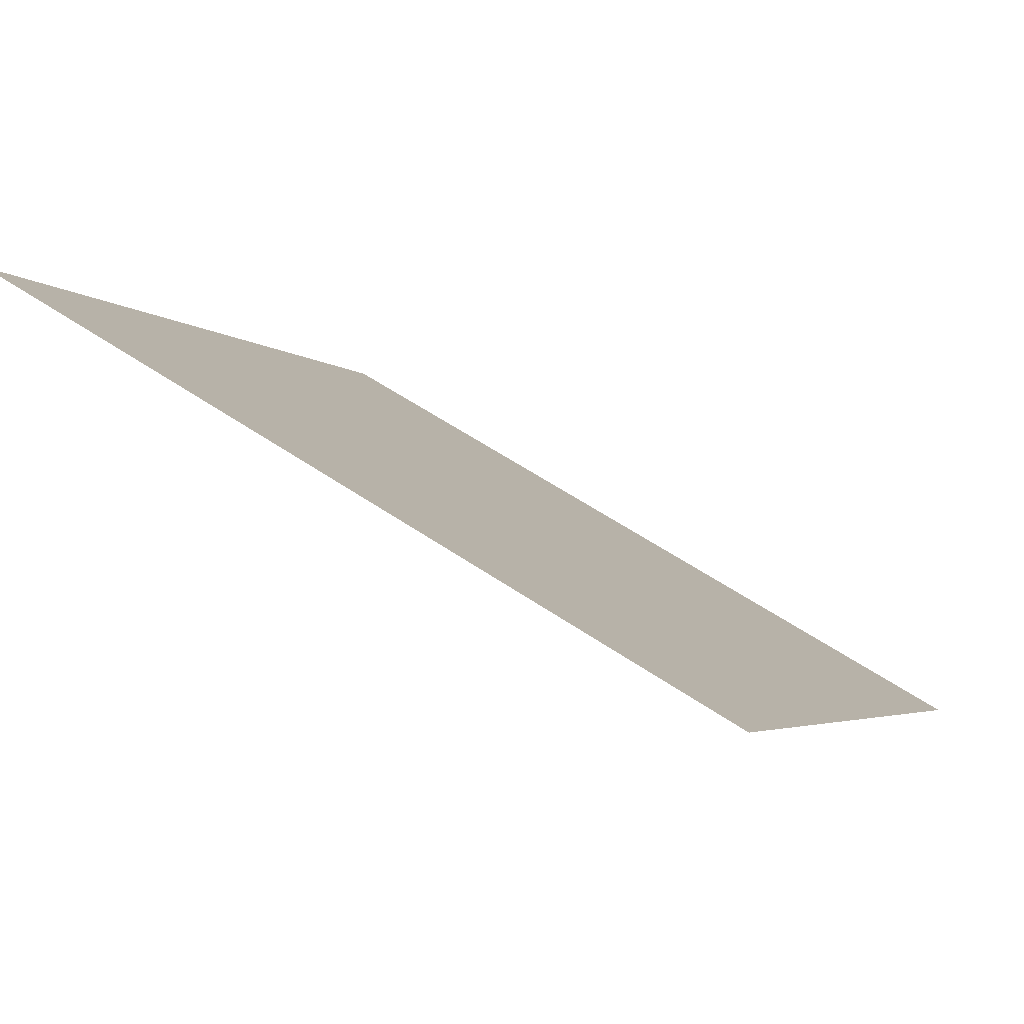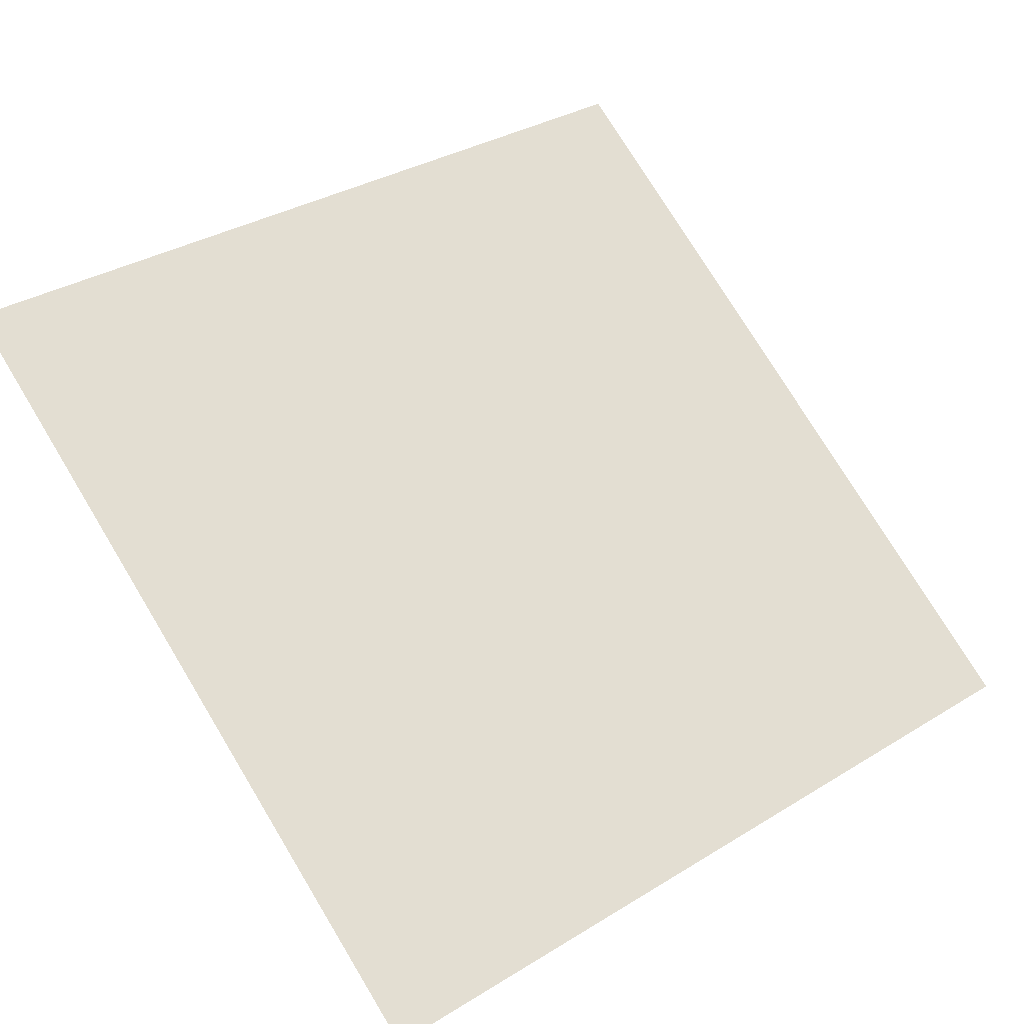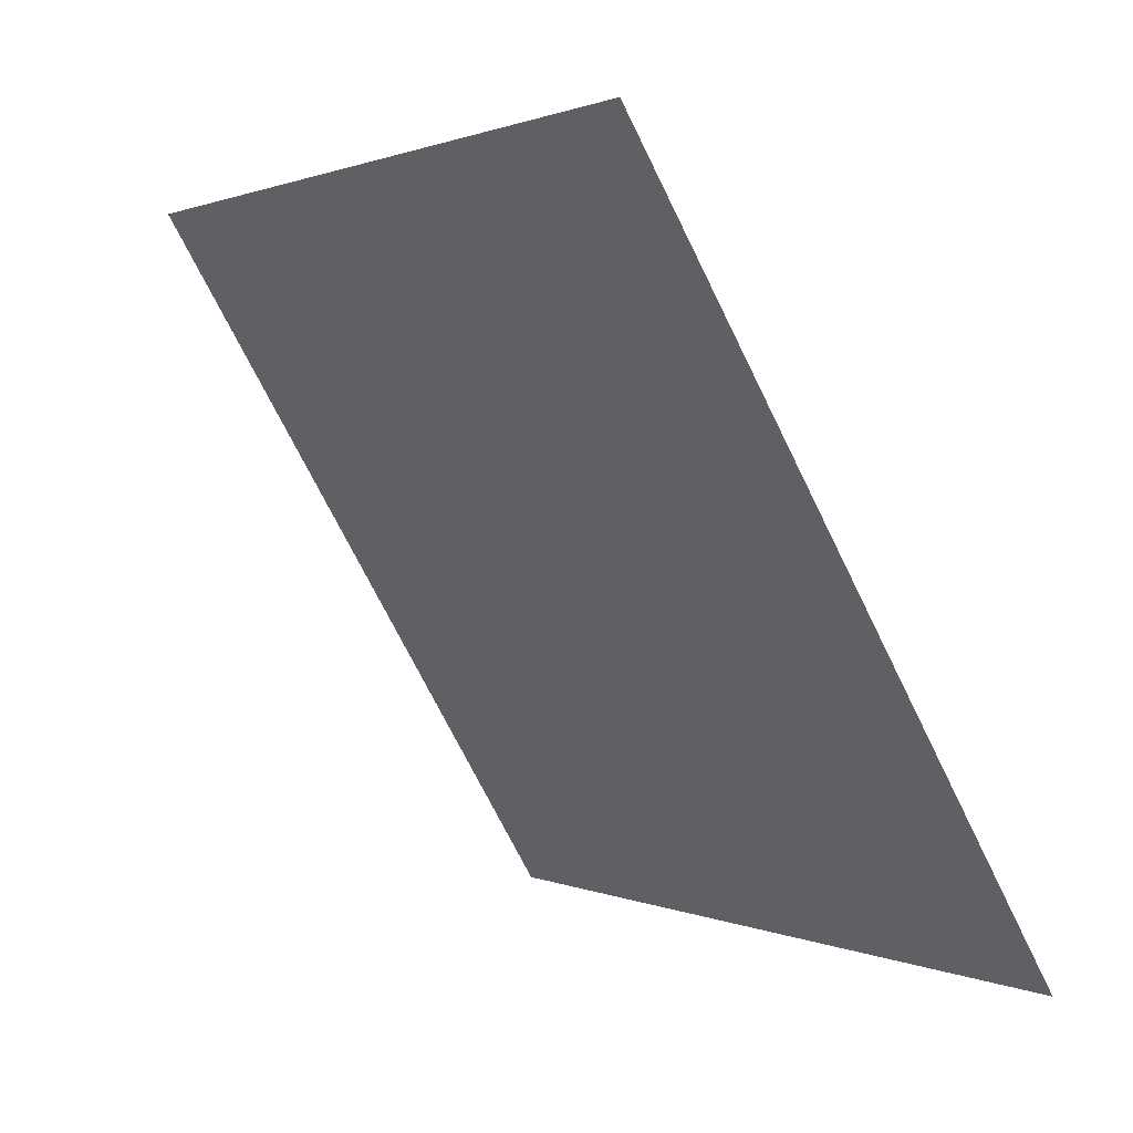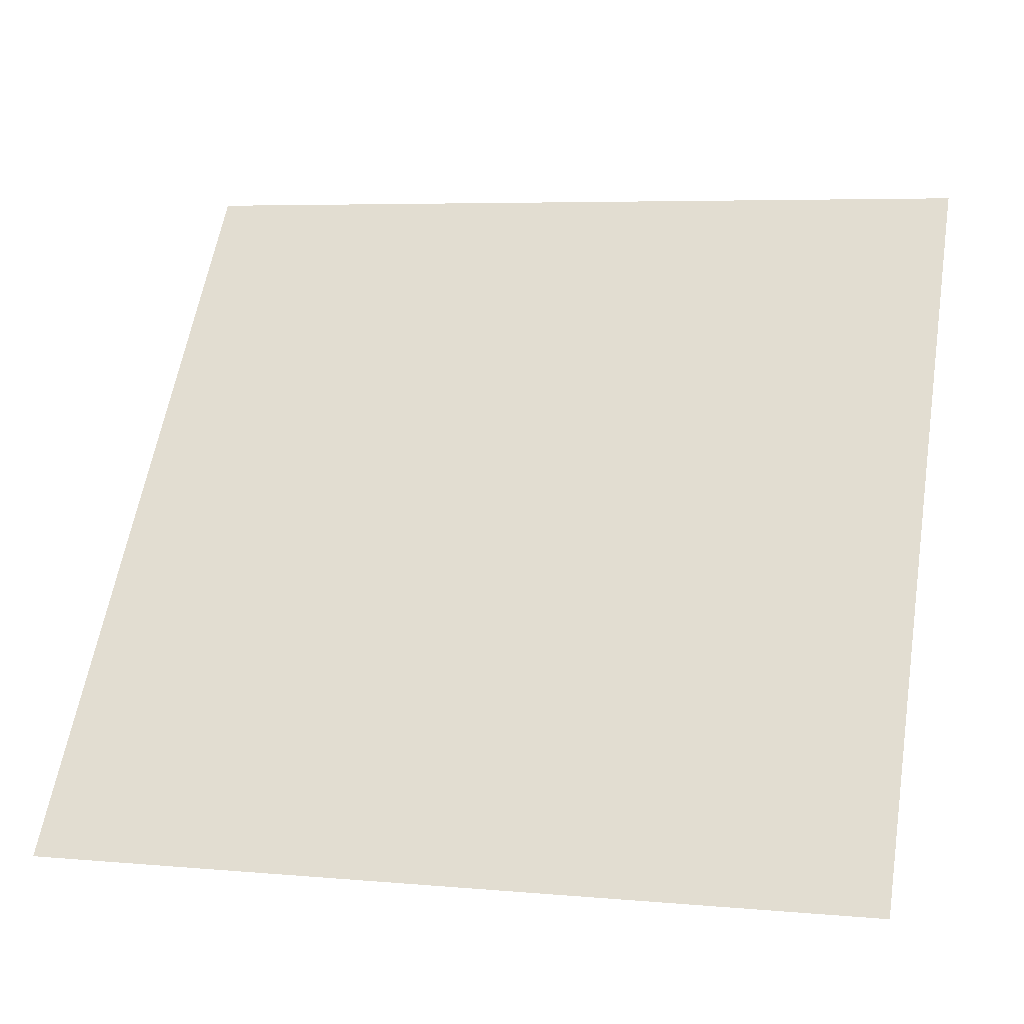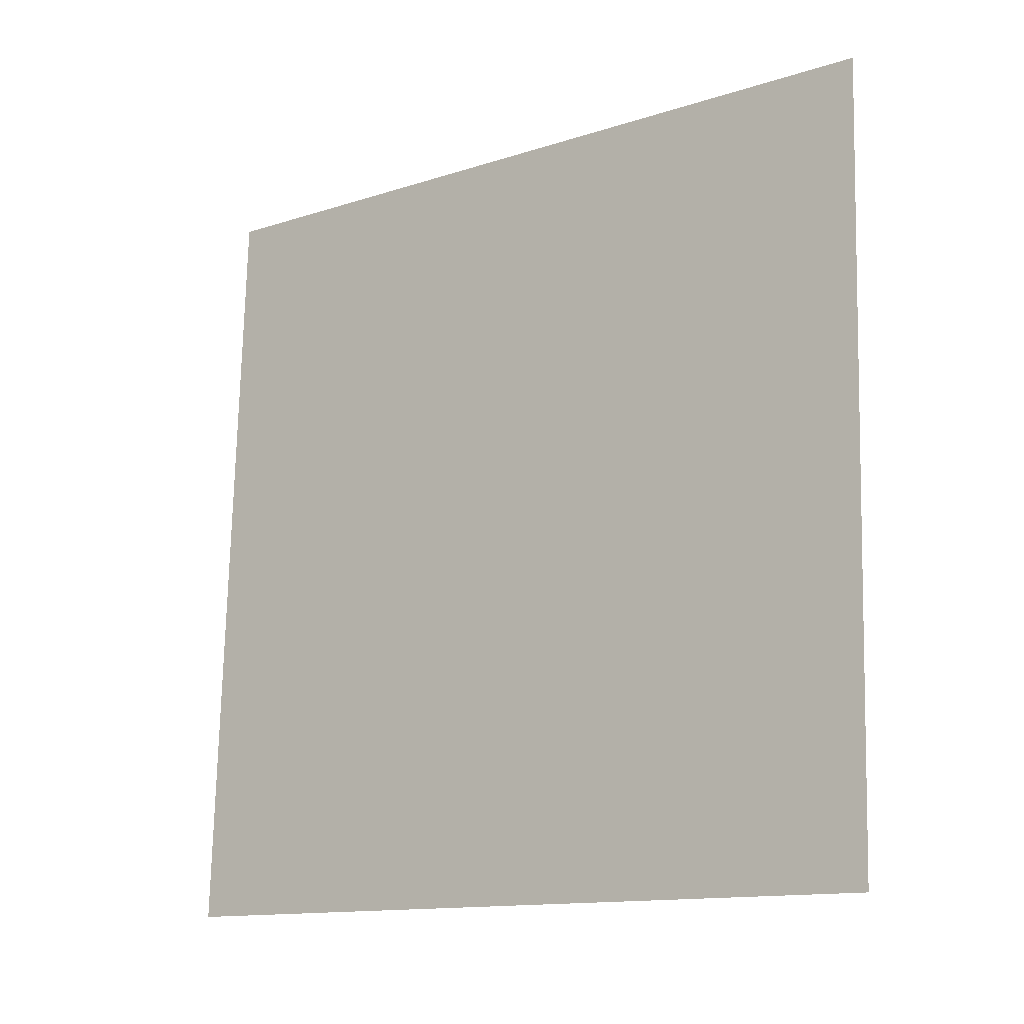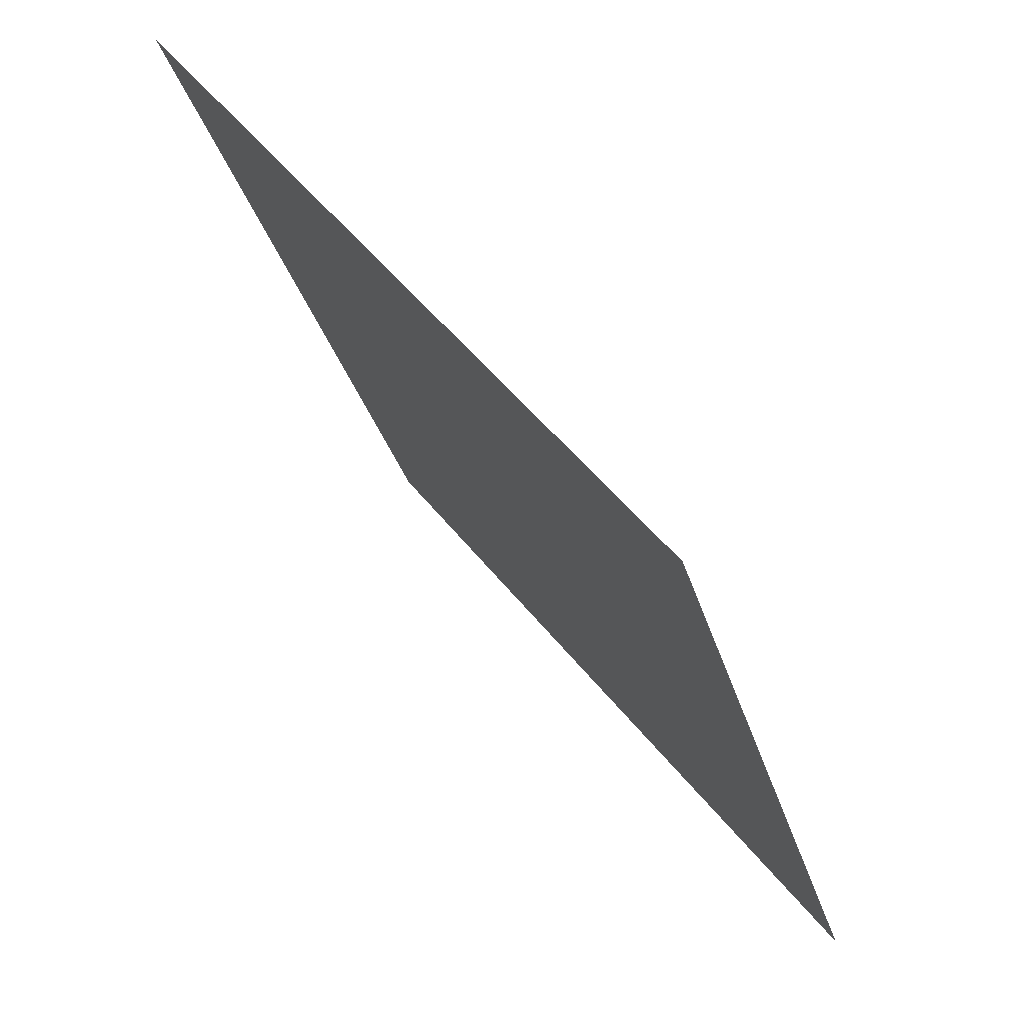
<metadata>
{"format":"obj","ext":"obj","renderer":"f3d","projection":"perspective","resolution":1024,"background":"white","views":[{"elev":55.3,"azim":-145.2,"up":"+Z"},{"elev":31.8,"azim":140.9,"up":"+Y"},{"elev":-70.5,"azim":-65.2,"up":"+Z"},{"elev":3.7,"azim":14.1,"up":"+Z"},{"elev":76.1,"azim":-88.1,"up":"+Y"},{"elev":-31.3,"azim":-76.3,"up":"+Z"}]}
</metadata>
<code>
v -0.1222 0.8636 0.6081
v -0.1288 0.8637 0.6082
v -0.1287 0.8677 0.6134
v -0.1221 0.8675 0.6134
f 4 3 2 1

</code>
